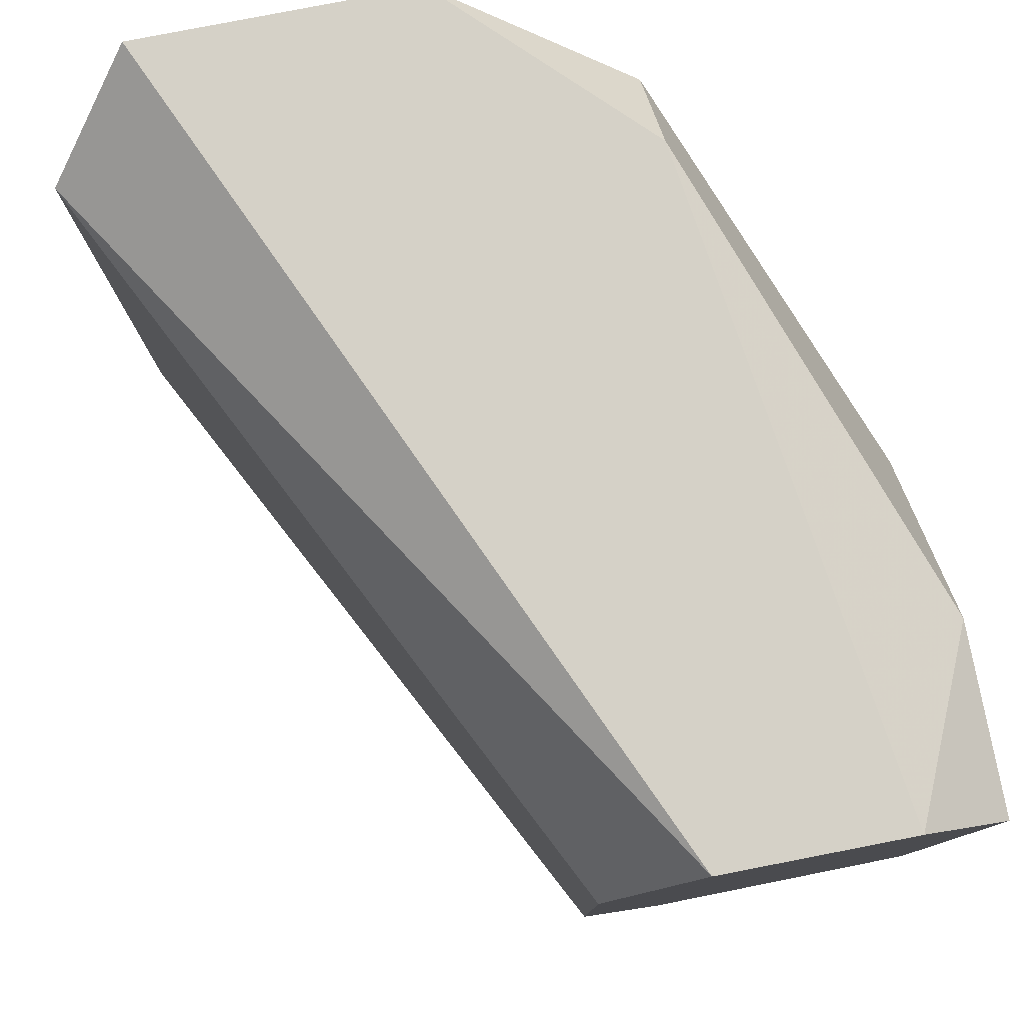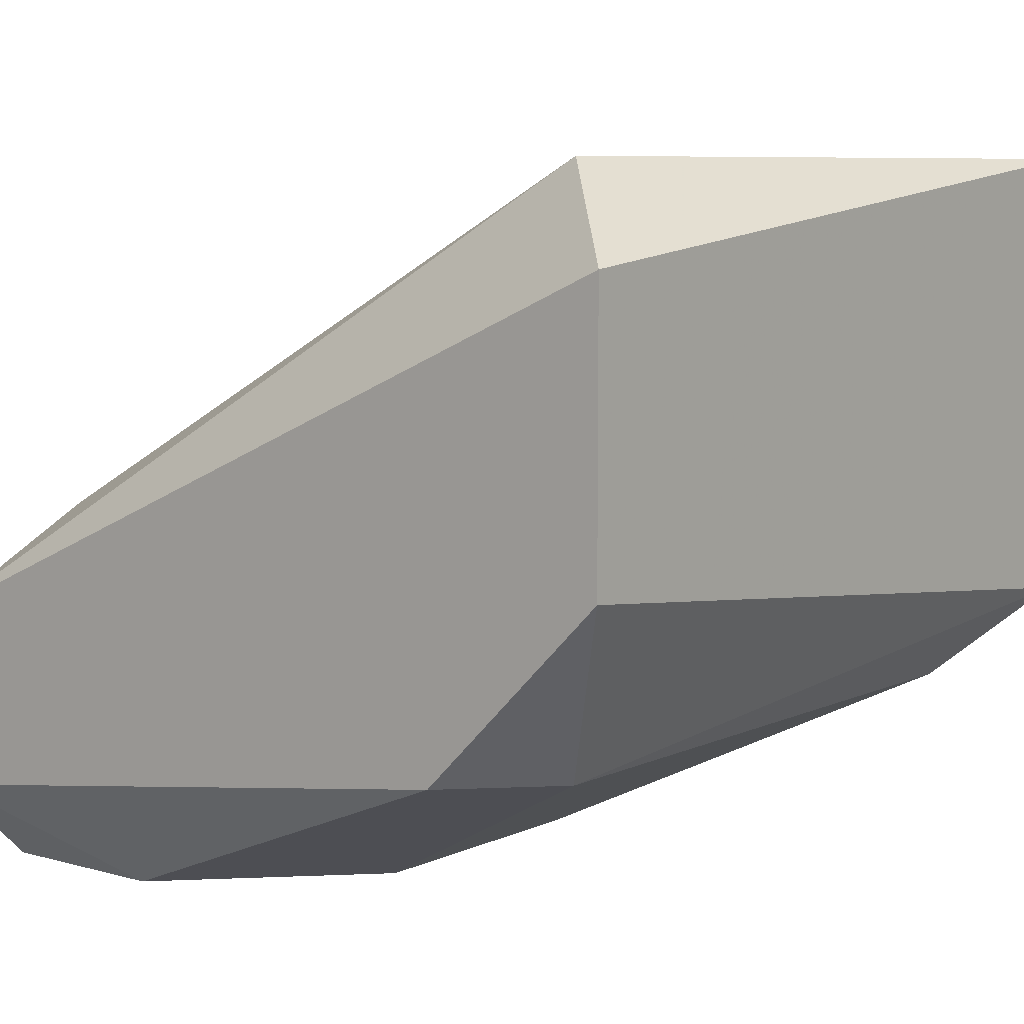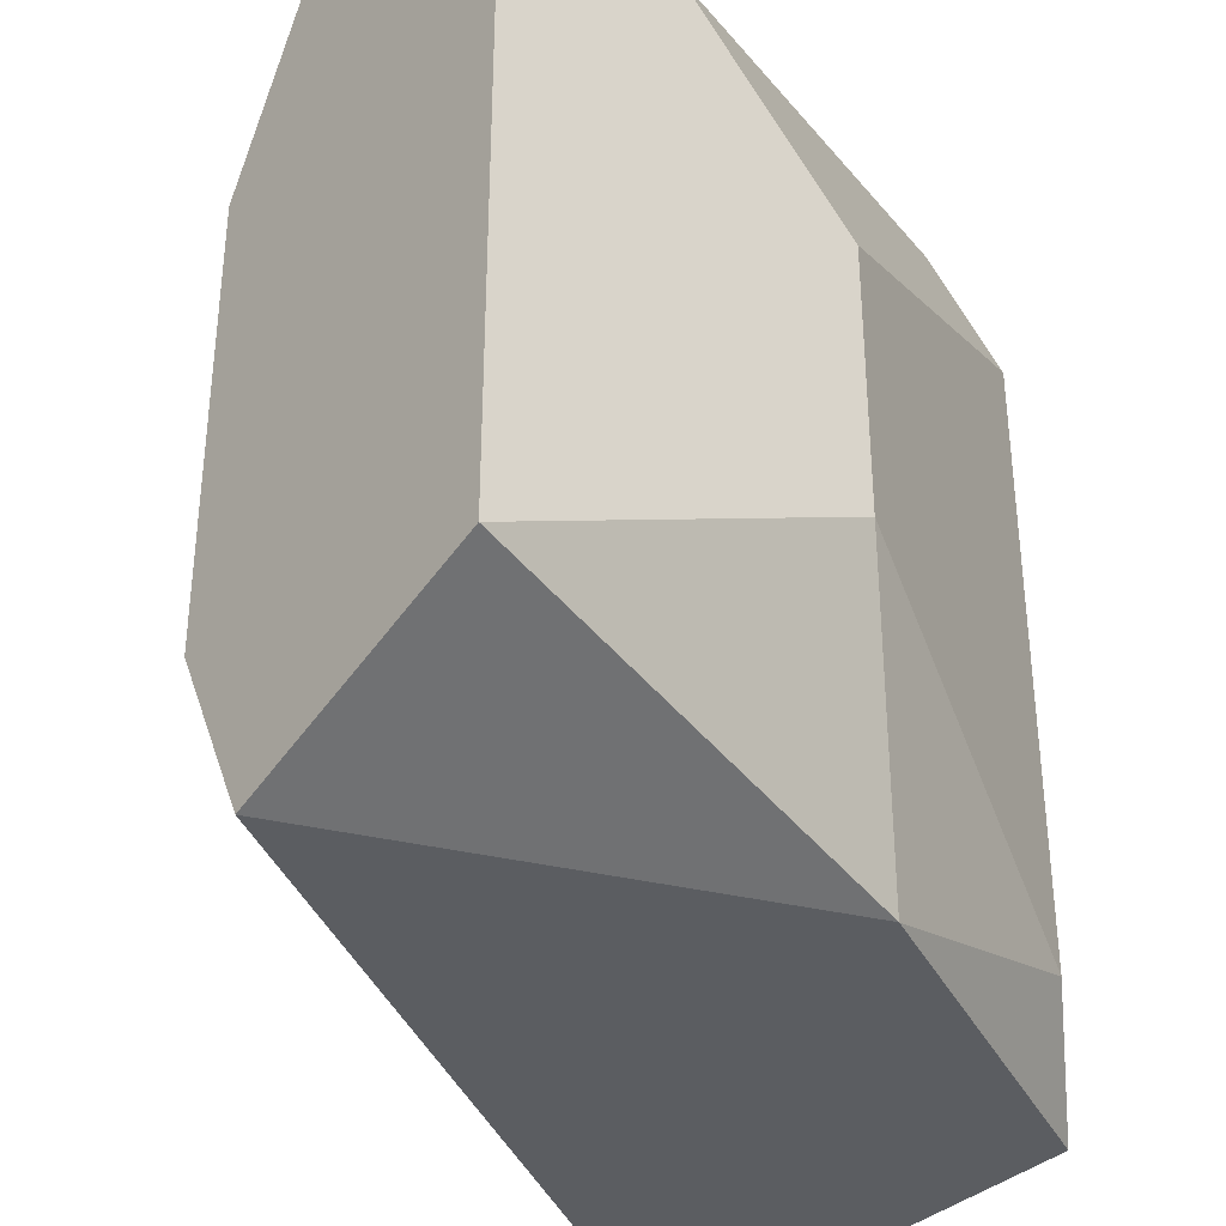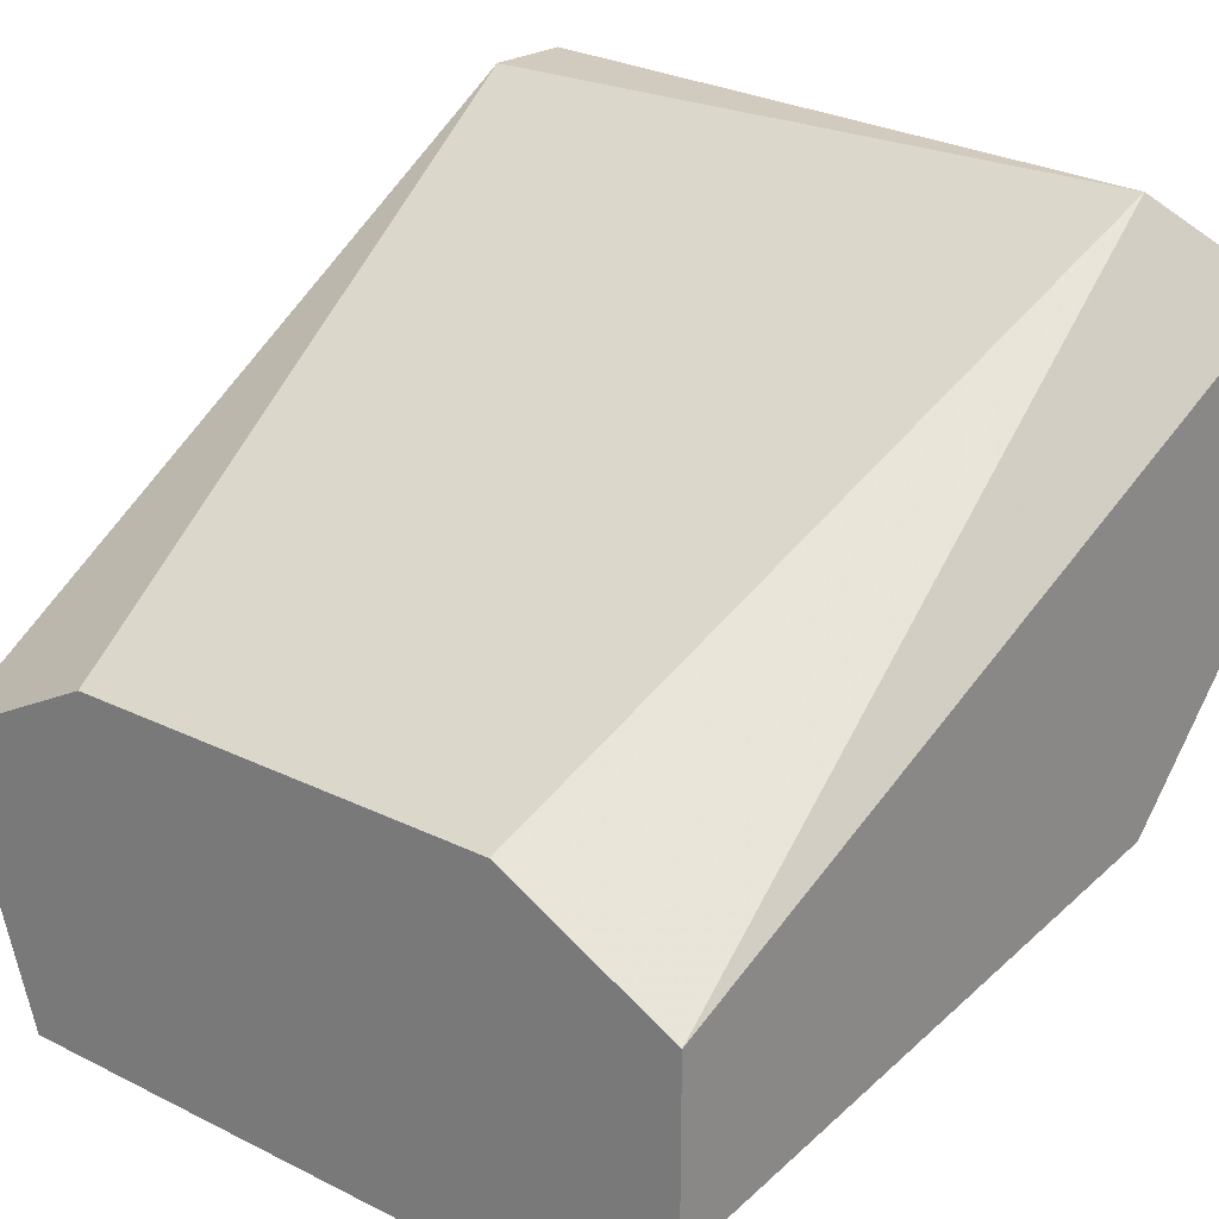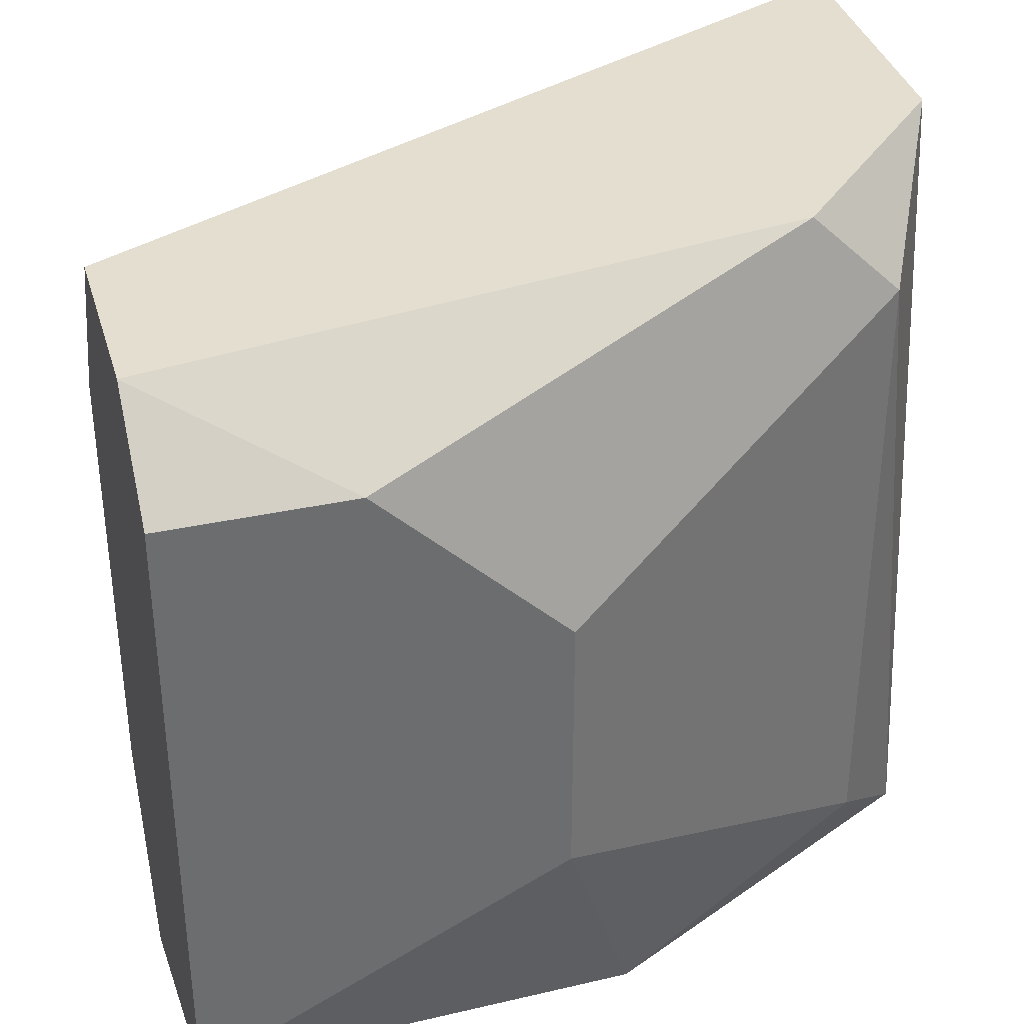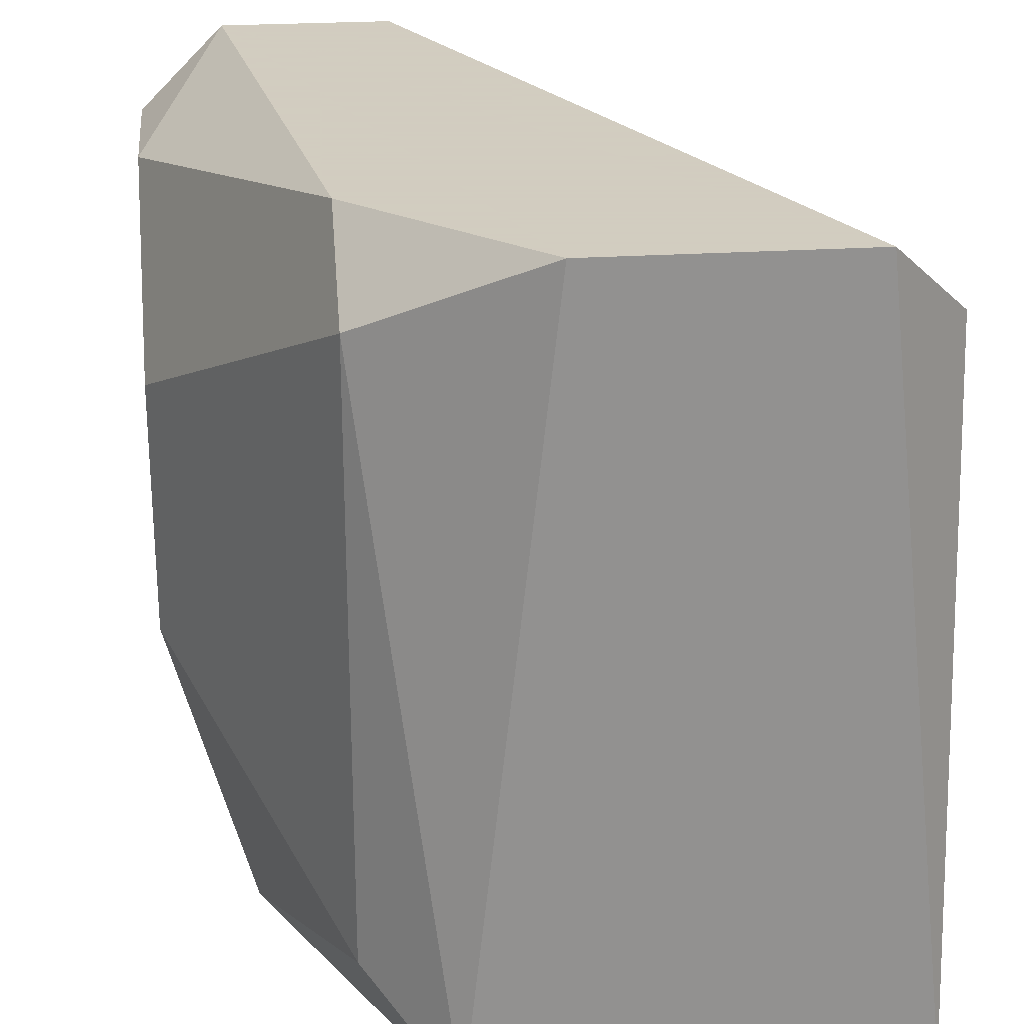
<metadata>
{"format":"obj","ext":"obj","renderer":"f3d","projection":"perspective","resolution":1024,"background":"white","views":[{"elev":79.7,"azim":-101.0,"up":"+Z"},{"elev":7.6,"azim":38.1,"up":"+Y"},{"elev":-35.9,"azim":-39.2,"up":"+Z"},{"elev":23.4,"azim":-50.1,"up":"+Y"},{"elev":36.4,"azim":-15.8,"up":"+Z"},{"elev":24.3,"azim":83.8,"up":"+Z"}]}
</metadata>
<code>
v 0.1756 -0.2328 -0.04412
v 0.2685 -0.1606 0.0385
v 0.2685 -0.1915 0.0385
v 0.2685 -0.1502 -0.05445
v 0.1756 -0.1915 0.01782
v 0.2685 -0.2018 -0.05445
v 0.1962 -0.2328 0.02815
v 0.1756 -0.2018 -0.05445
v 0.1756 -0.2225 0.0385
v 0.2169 -0.2328 0.007497
v 0.2582 -0.1502 0.02815
v 0.2582 -0.2122 0.02815
v 0.2582 -0.1502 -0.05445
v 0.2272 -0.2225 -0.05445
v 0.1756 -0.2018 0.0385
v 0.1756 -0.1915 -0.03379
v 0.2169 -0.2328 -0.02346
v 0.2478 -0.2122 0.0385
v 0.2582 -0.2122 -0.04412
v 0.1756 -0.2328 0.02815
f 7 9 20
f 2 3 4
f 4 3 6
f 1 5 8
f 4 6 8
f 3 2 9
f 5 1 9
f 7 1 10
f 2 4 11
f 6 3 12
f 4 8 13
f 11 4 13
f 5 11 13
f 1 8 14
f 8 6 14
f 9 2 15
f 5 9 15
f 2 11 15
f 11 5 15
f 8 5 16
f 5 13 16
f 13 8 16
f 10 1 17
f 12 10 17
f 1 14 17
f 3 9 18
f 9 7 18
f 7 10 18
f 12 3 18
f 10 12 18
f 6 12 19
f 14 6 19
f 12 17 19
f 17 14 19
f 1 7 20
f 9 1 20

</code>
